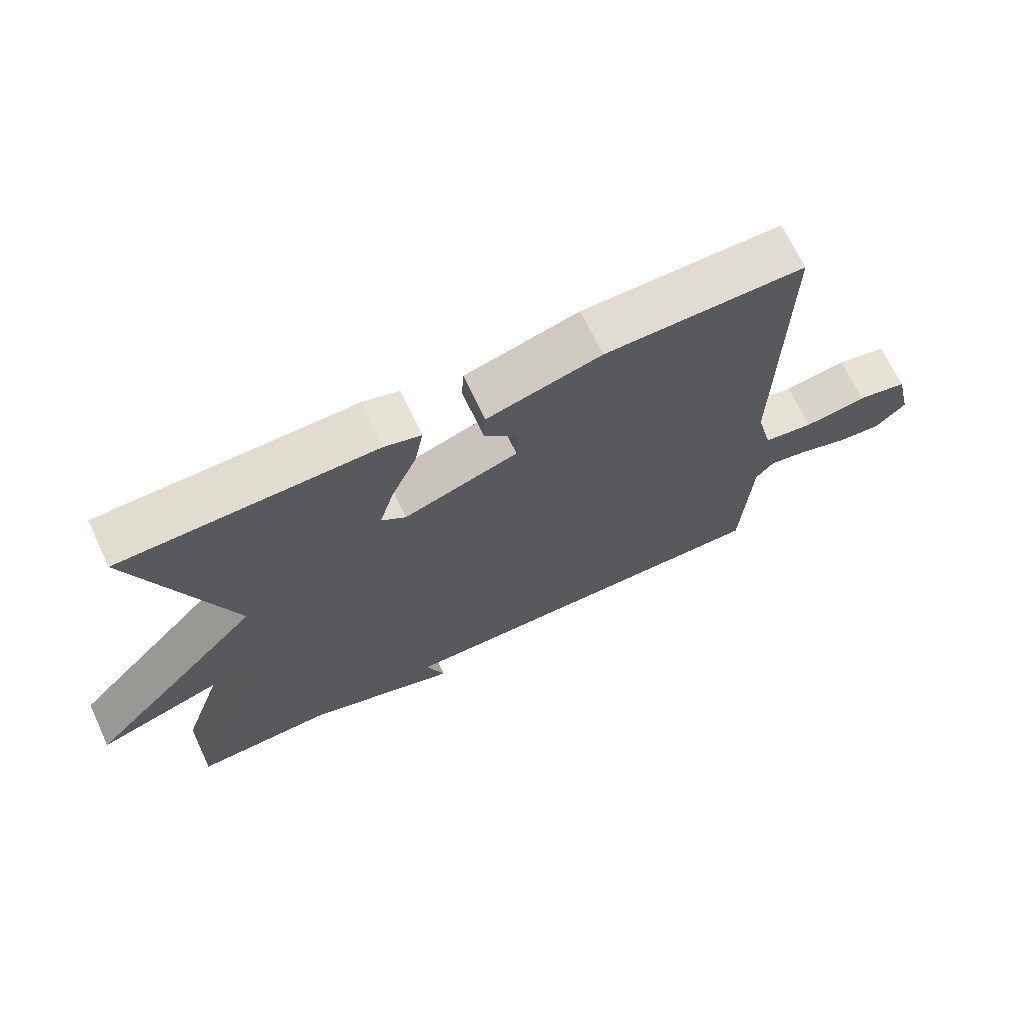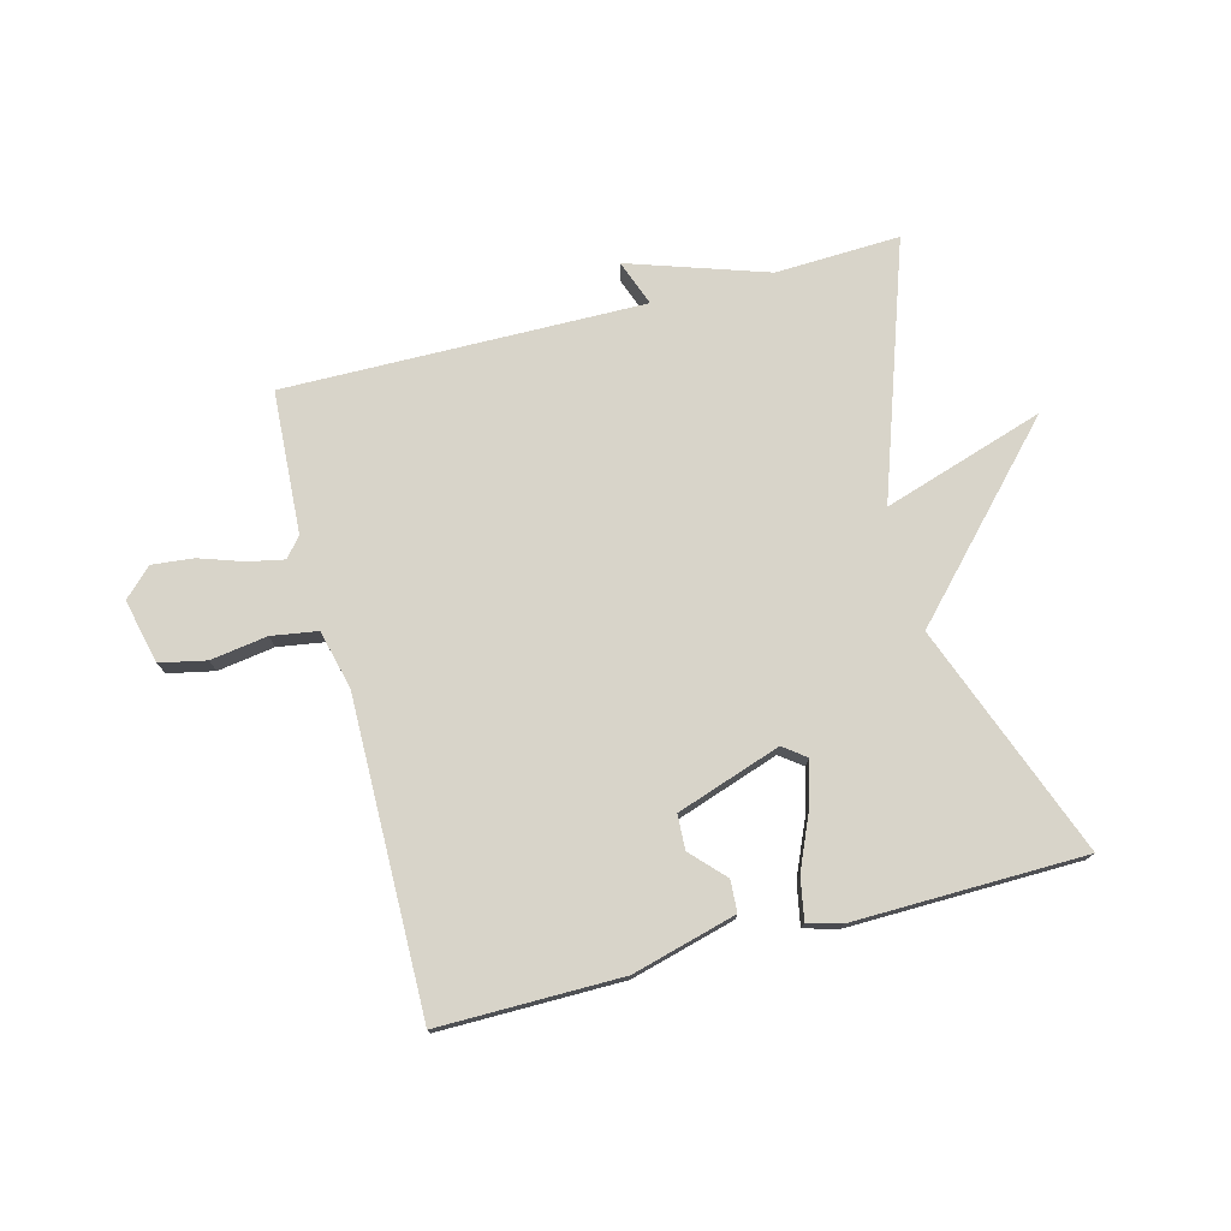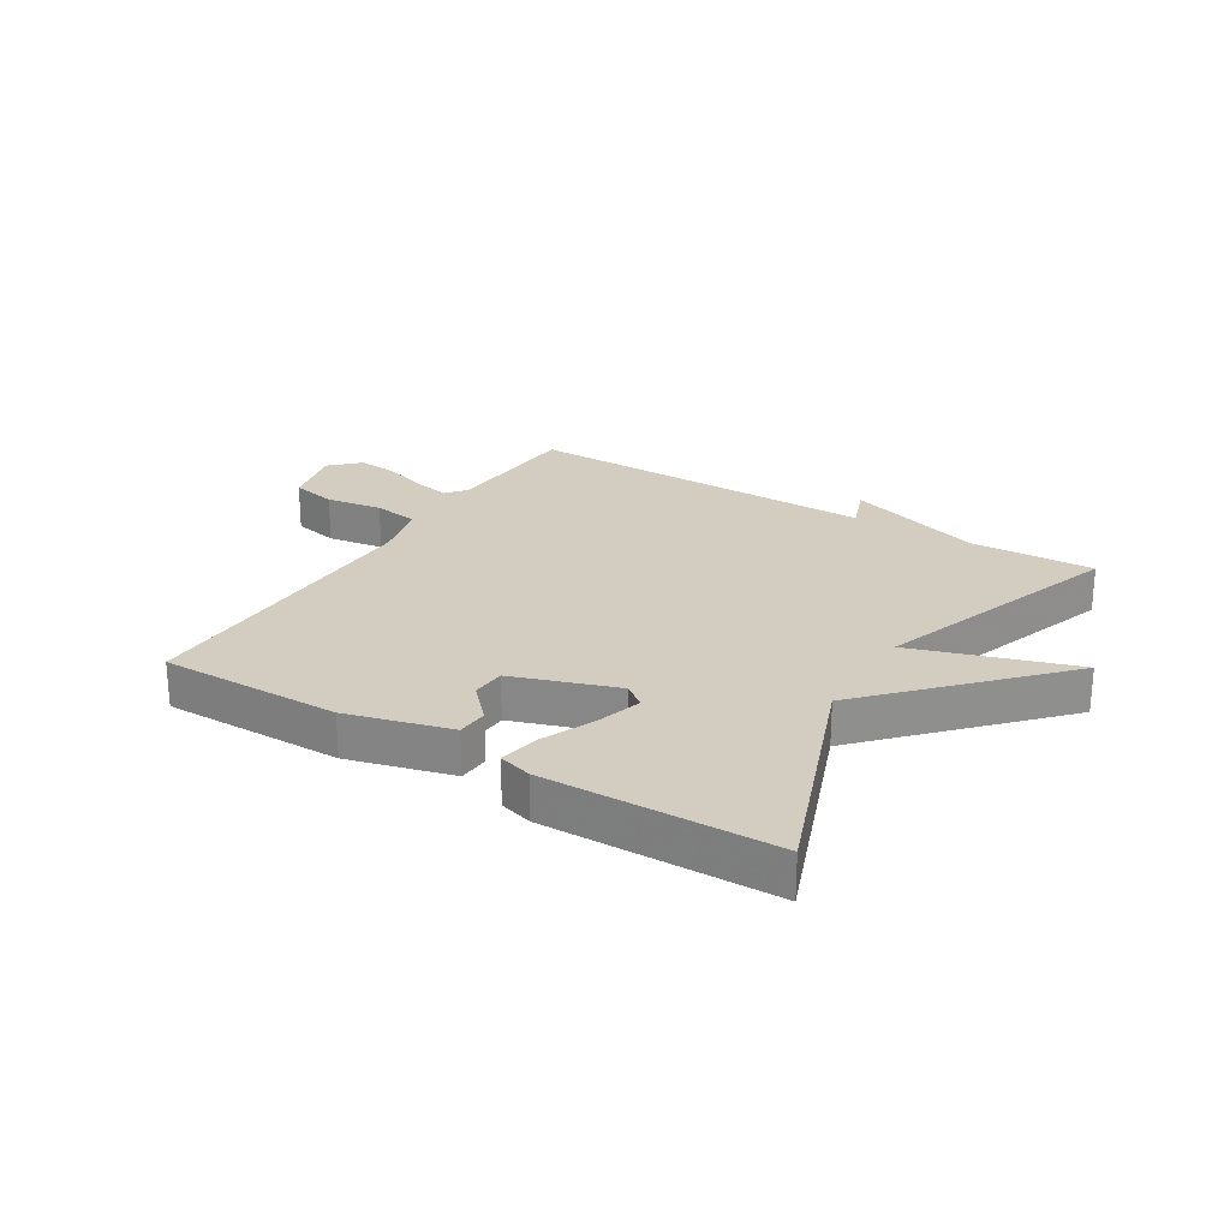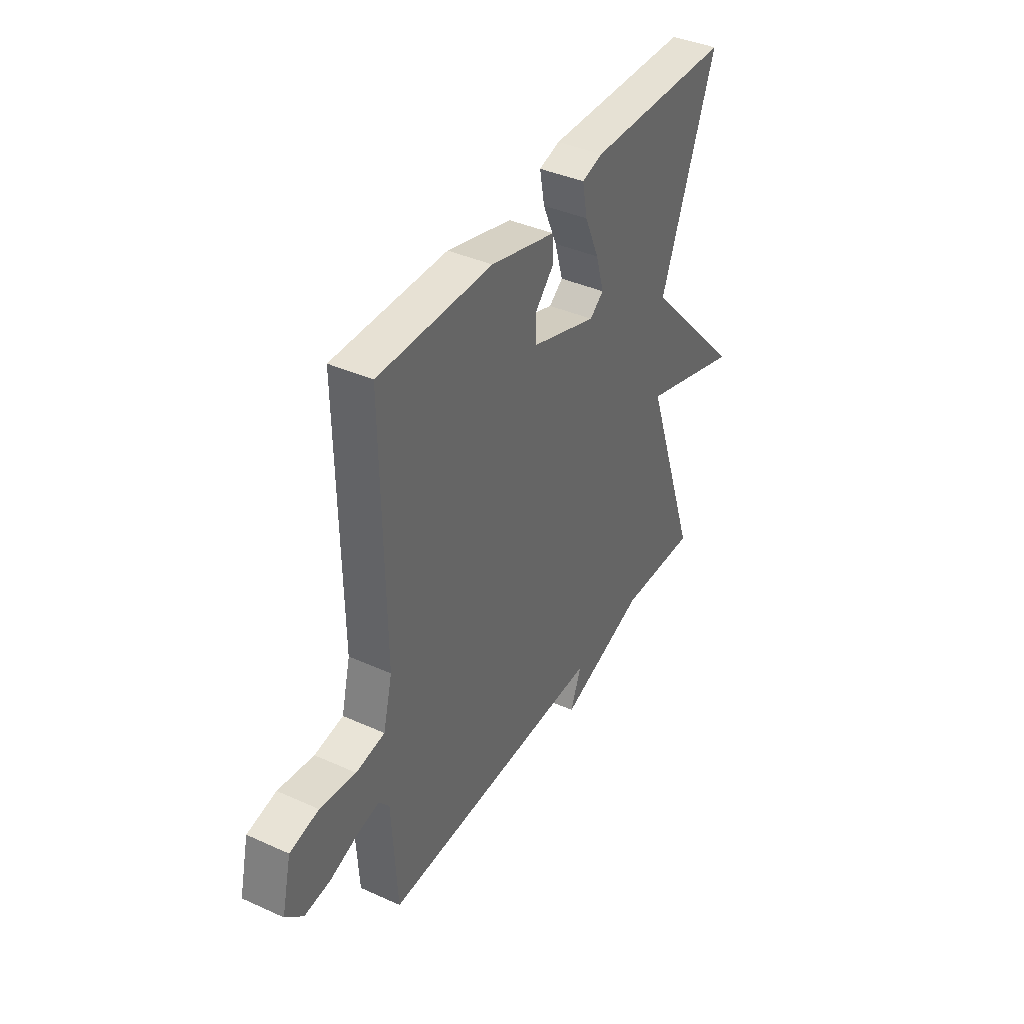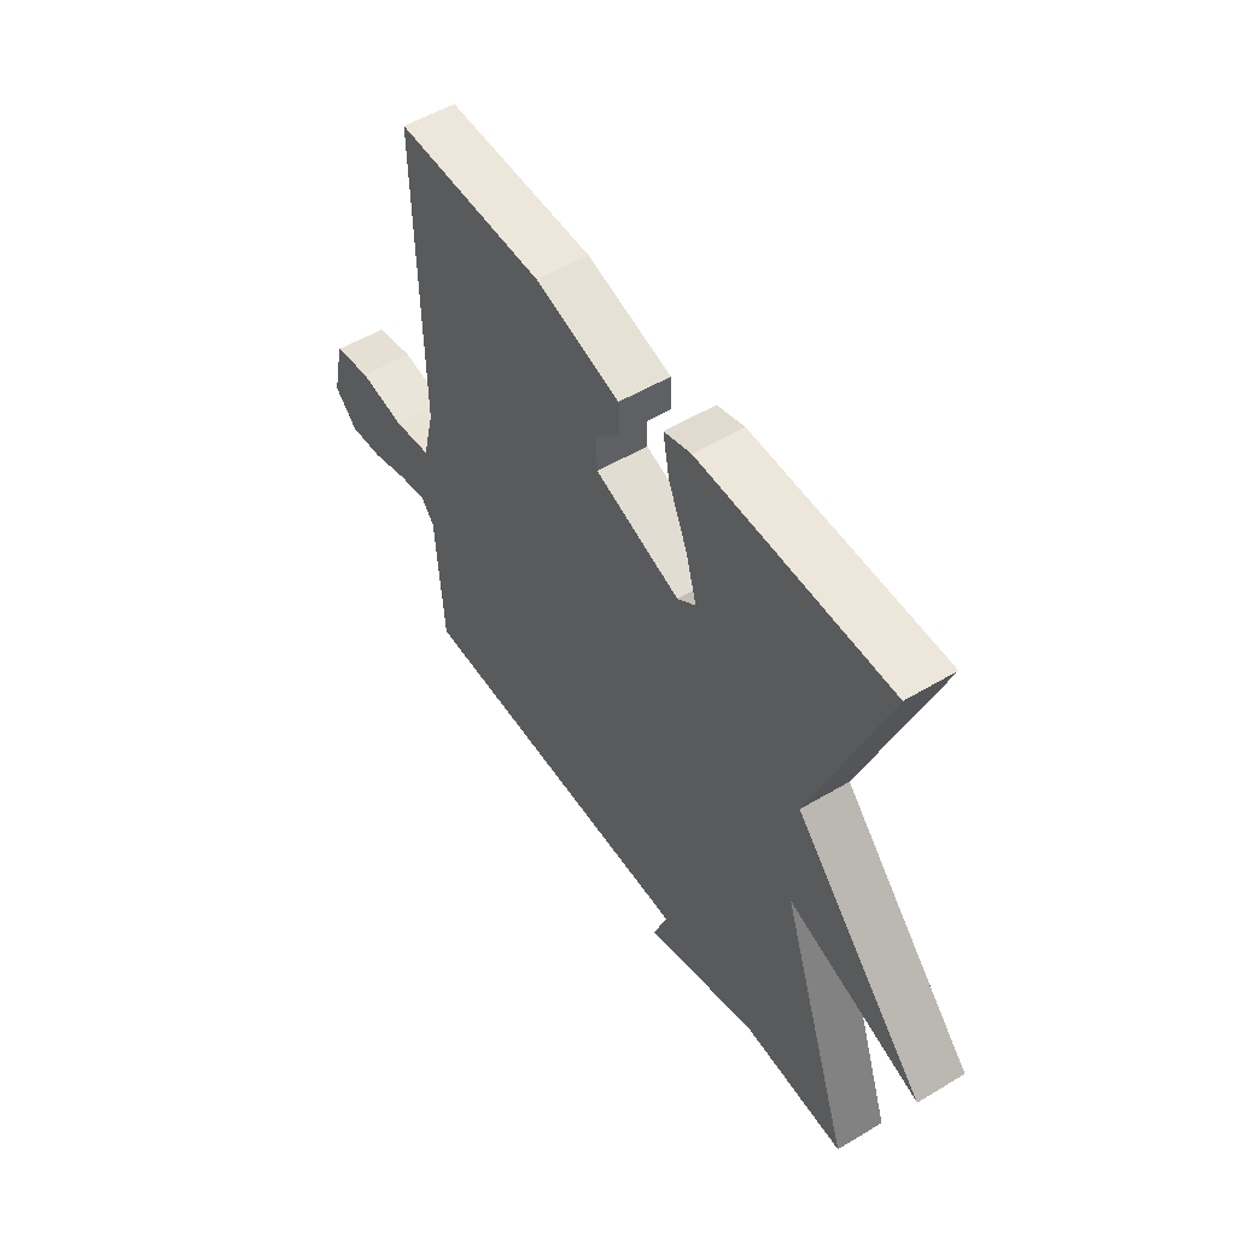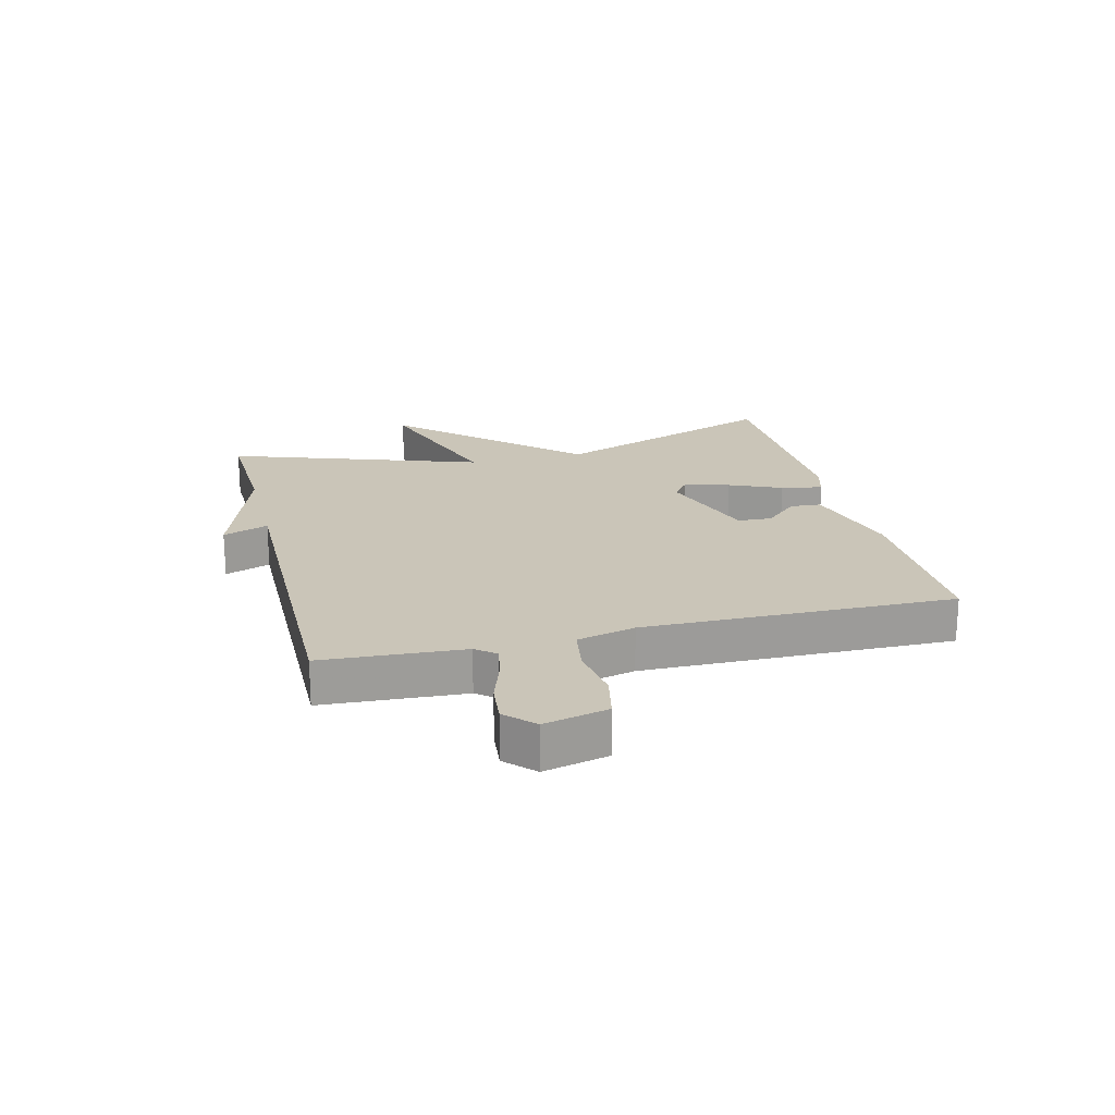
<metadata>
{"format":"obj","ext":"obj","renderer":"f3d","projection":"perspective","resolution":1024,"background":"white","views":[{"elev":68.9,"azim":154.8,"up":"+Z"},{"elev":75.6,"azim":-14.7,"up":"+Y"},{"elev":24.7,"azim":31.5,"up":"+Y"},{"elev":39.6,"azim":-60.8,"up":"+Z"},{"elev":52.7,"azim":57.3,"up":"+Z"},{"elev":20.3,"azim":-104.0,"up":"+Y"}]}
</metadata>
<code>
v -0.5 0.07 0.5
v -0.199 0.07 0.499
v -0.027 0.07 0.453
v -0.024 0.07 0.401
v -0.076 0.07 0.346
v -0.073 0.07 0.289
v 0.099 0.07 0.231
v 0.136 0.07 0.259
v 0.114 0.07 0.334
v 0.076 0.07 0.421
v 0.063 0.07 0.49
v 0.118 0.07 0.506
v 0.5 0.07 0.5
v 0.356 0.07 0.118
v 0.623 0.07 -0.167
v 0.356 0.07 -0.082
v 0.5 0.07 -0.5
v 0.294 0.07 -0.492
v 0.066 0.07 -0.568
v 0.094 0.07 -0.492
v -0.5 0.07 -0.5
v -0.514 0.07 -0.265
v -0.541 0.07 -0.232
v -0.6 0.07 -0.244
v -0.674 0.07 -0.269
v -0.742 0.07 -0.276
v -0.788 0.07 -0.231
v -0.763 0.07 -0.125
v -0.687 0.07 -0.109
v -0.593 0.07 -0.123
v -0.517 0.07 -0.111
v -0.493 0.07 -0.014
v -0.5 0 0.5
v -0.199 0 0.499
v -0.027 0 0.453
v -0.024 0 0.401
v -0.076 0 0.346
v -0.073 0 0.289
v 0.099 0 0.231
v 0.136 0 0.259
v 0.114 0 0.334
v 0.076 0 0.421
v 0.063 0 0.49
v 0.118 0 0.506
v 0.5 0 0.5
v 0.356 0 0.118
v 0.623 0 -0.167
v 0.356 0 -0.082
v 0.5 0 -0.5
v 0.294 0 -0.492
v 0.066 0 -0.568
v 0.094 0 -0.492
v -0.5 0 -0.5
v -0.514 0 -0.265
v -0.541 0 -0.232
v -0.6 0 -0.244
v -0.674 0 -0.269
v -0.742 0 -0.276
v -0.788 0 -0.231
v -0.763 0 -0.125
v -0.687 0 -0.109
v -0.593 0 -0.123
v -0.517 0 -0.111
v -0.493 0 -0.014
f 28 29 30
f 27 28 30
f 26 27 30
f 25 26 30
f 24 25 30
f 23 24 30 31
f 22 23 31 32
f 20 21 22 32
f 18 19 20
f 16 17 18
f 20 32 1
f 18 20 1
f 16 18 1
f 12 13 14
f 11 12 14
f 10 11 14
f 9 10 14
f 14 15 16
f 9 14 16
f 8 9 16
f 3 4 5
f 2 3 5
f 1 2 5
f 1 5 6
f 16 1 6
f 7 8 16
f 6 7 16
f 62 61 60
f 62 60 59
f 62 59 58
f 62 58 57
f 62 57 56
f 63 62 56 55
f 64 63 55 54
f 64 54 53 52
f 52 51 50
f 50 49 48
f 33 64 52
f 33 52 50
f 33 50 48
f 46 45 44
f 46 44 43
f 46 43 42
f 46 42 41
f 48 47 46
f 48 46 41
f 48 41 40
f 37 36 35
f 37 35 34
f 37 34 33
f 38 37 33
f 38 33 48
f 48 40 39
f 48 39 38
f 1 33 34 2
f 2 34 35 3
f 3 35 36 4
f 4 36 37 5
f 5 37 38 6
f 6 38 39 7
f 7 39 40 8
f 8 40 41 9
f 9 41 42 10
f 10 42 43 11
f 11 43 44 12
f 12 44 45 13
f 13 45 46 14
f 14 46 47 15
f 15 47 48 16
f 16 48 49 17
f 17 49 50 18
f 18 50 51 19
f 19 51 52 20
f 20 52 53 21
f 21 53 54 22
f 22 54 55 23
f 23 55 56 24
f 24 56 57 25
f 25 57 58 26
f 26 58 59 27
f 27 59 60 28
f 28 60 61 29
f 29 61 62 30
f 30 62 63 31
f 31 63 64 32
f 32 64 33 1

</code>
